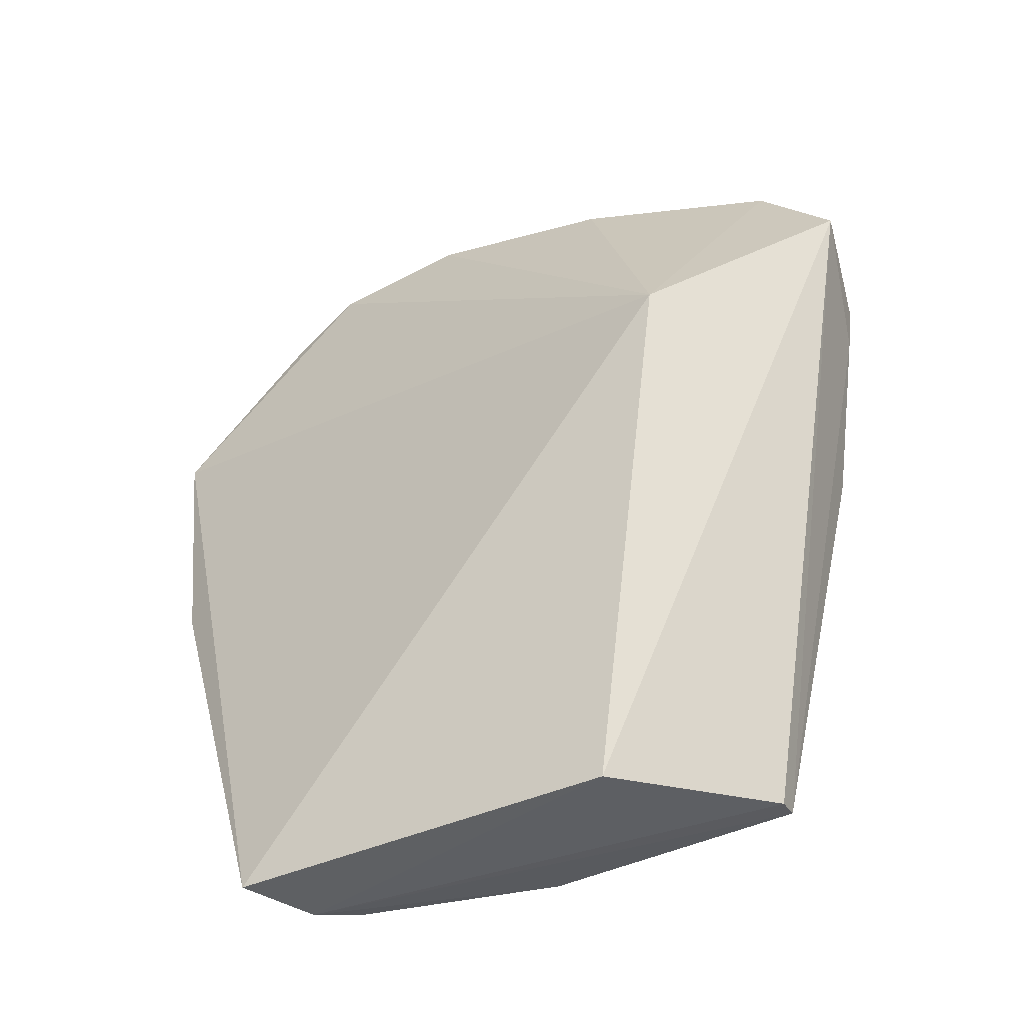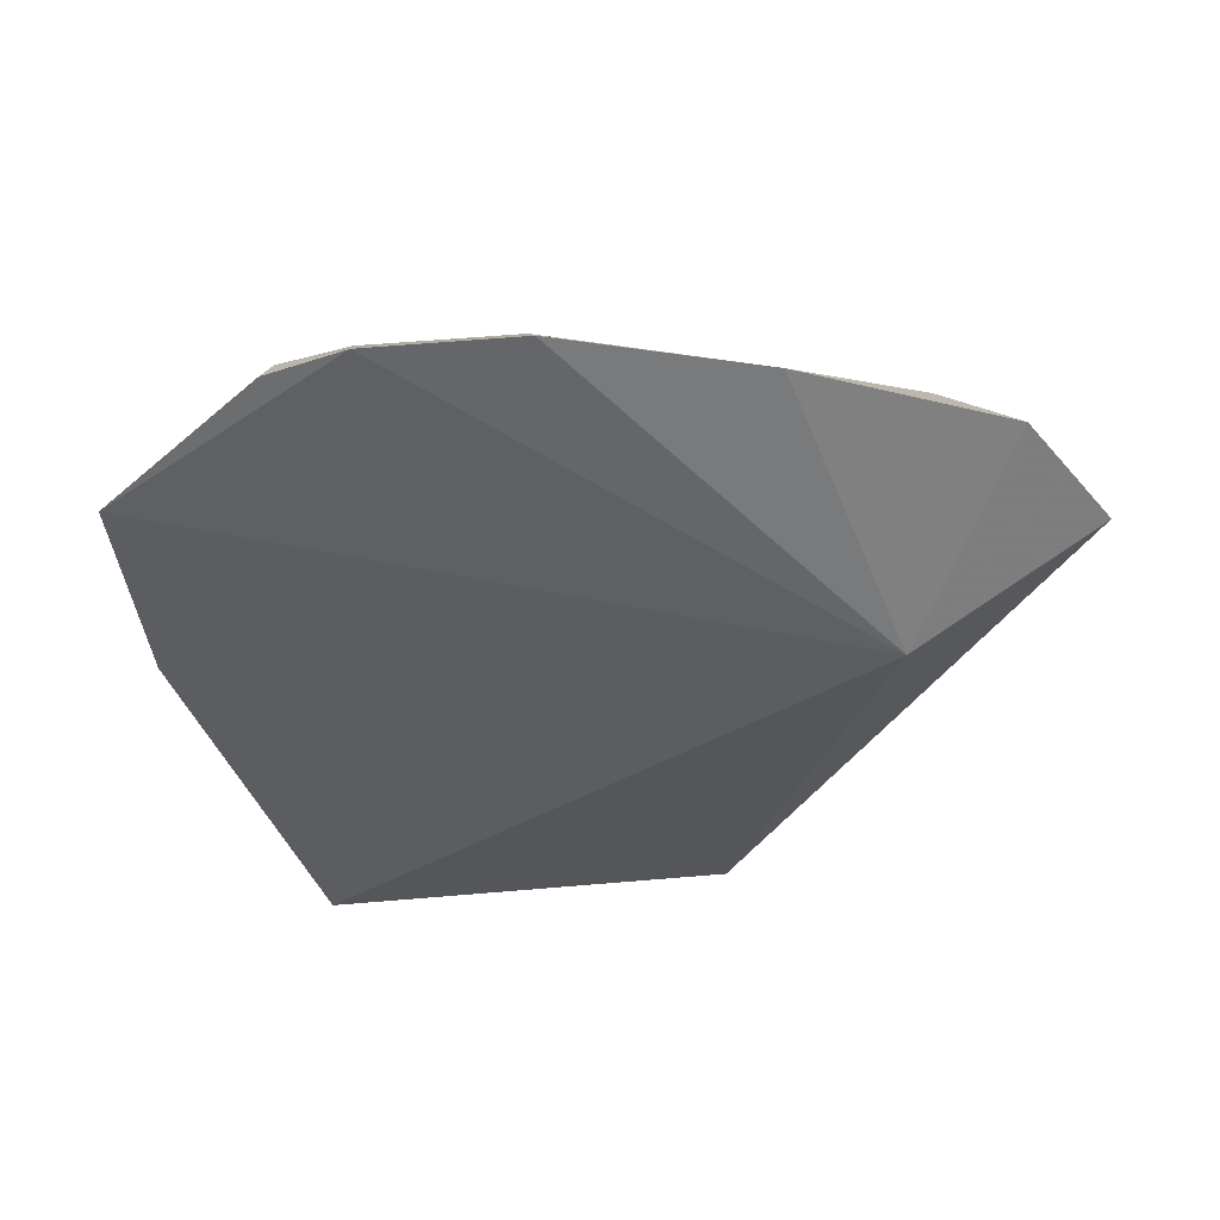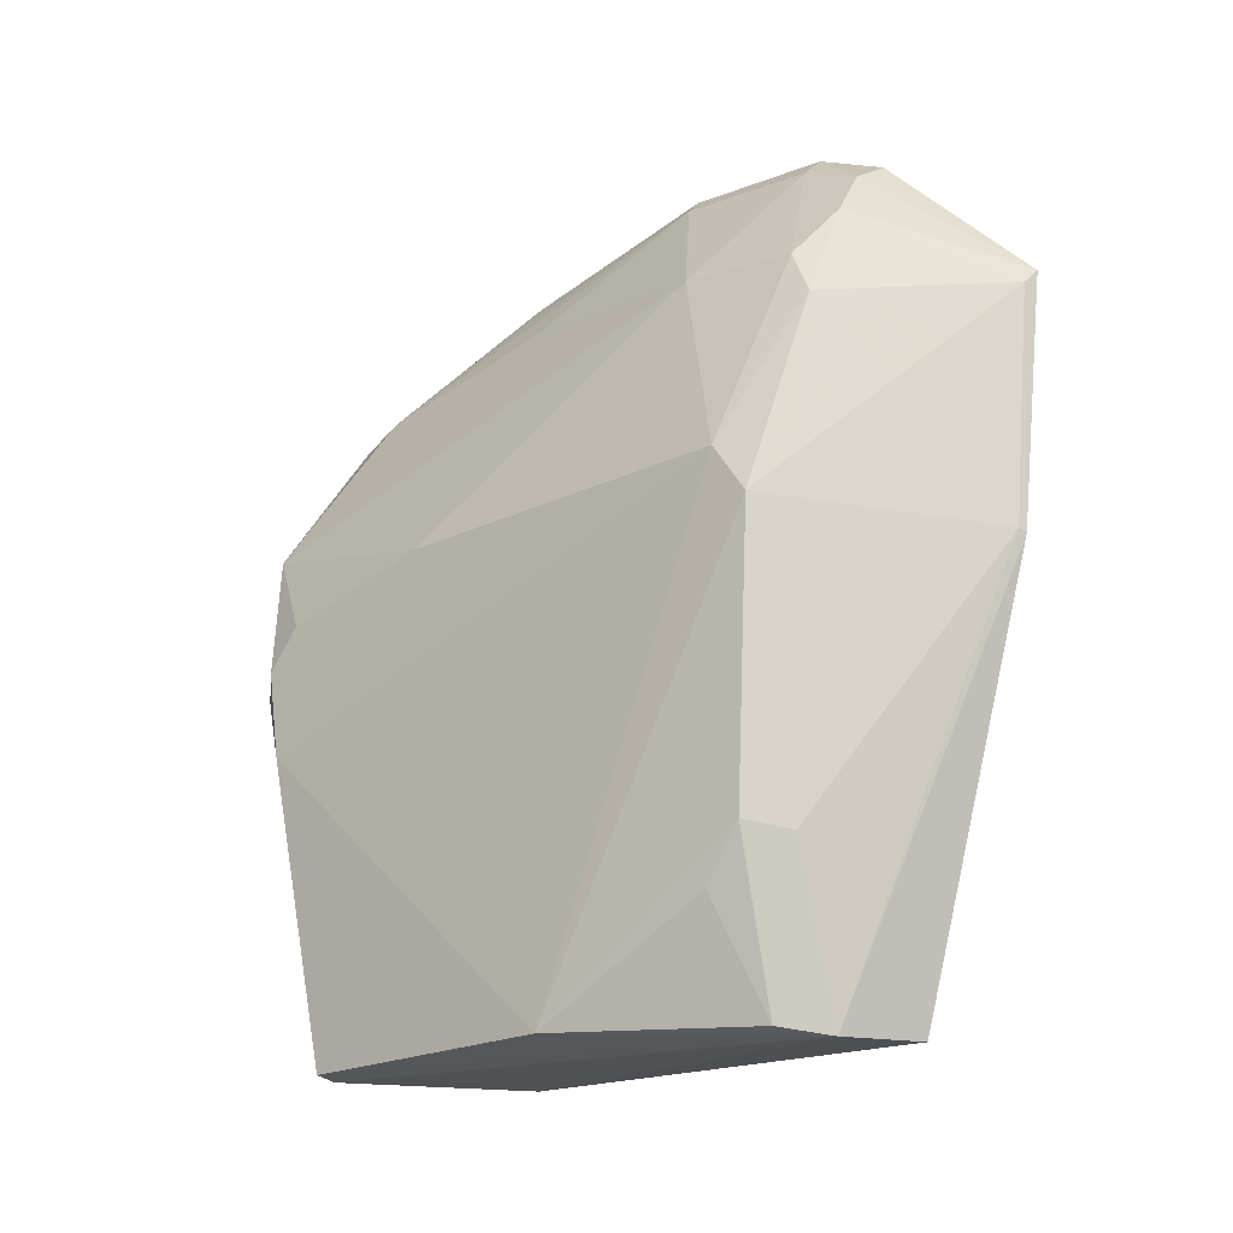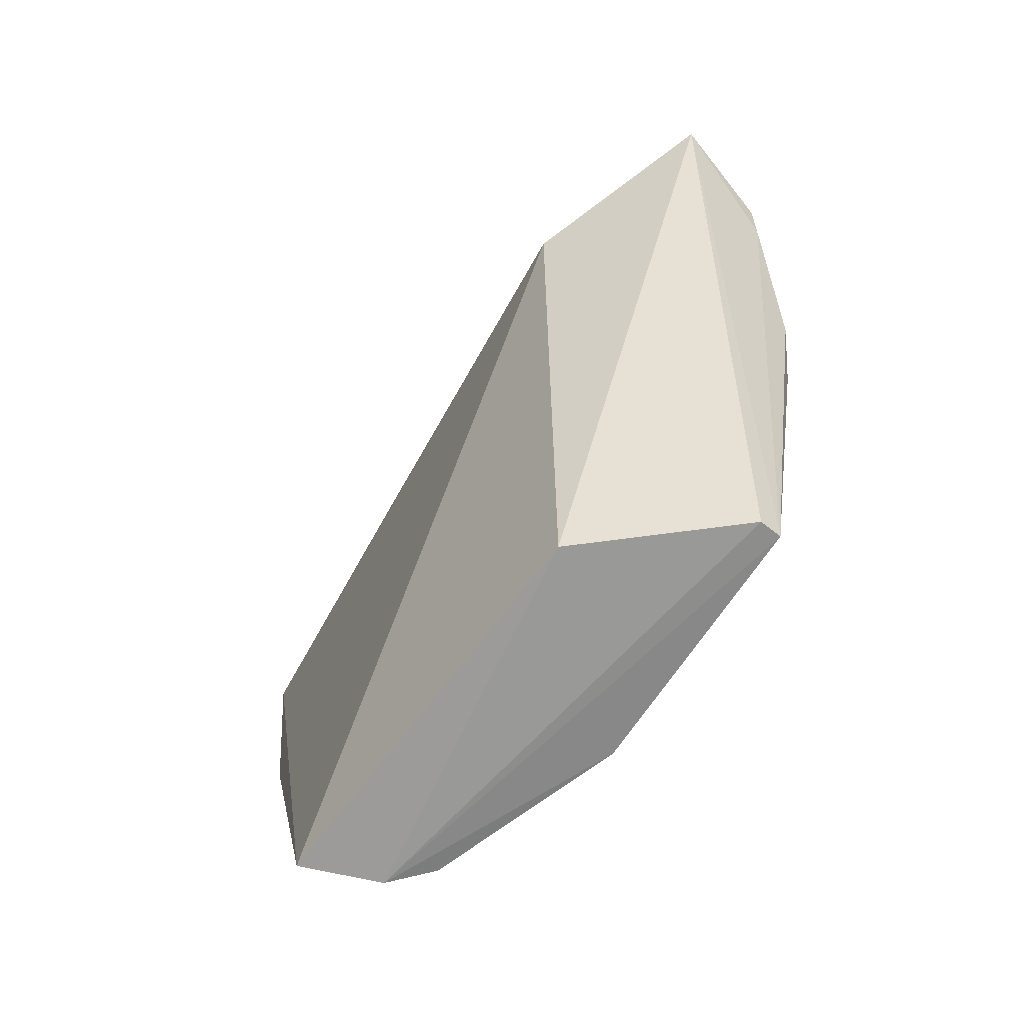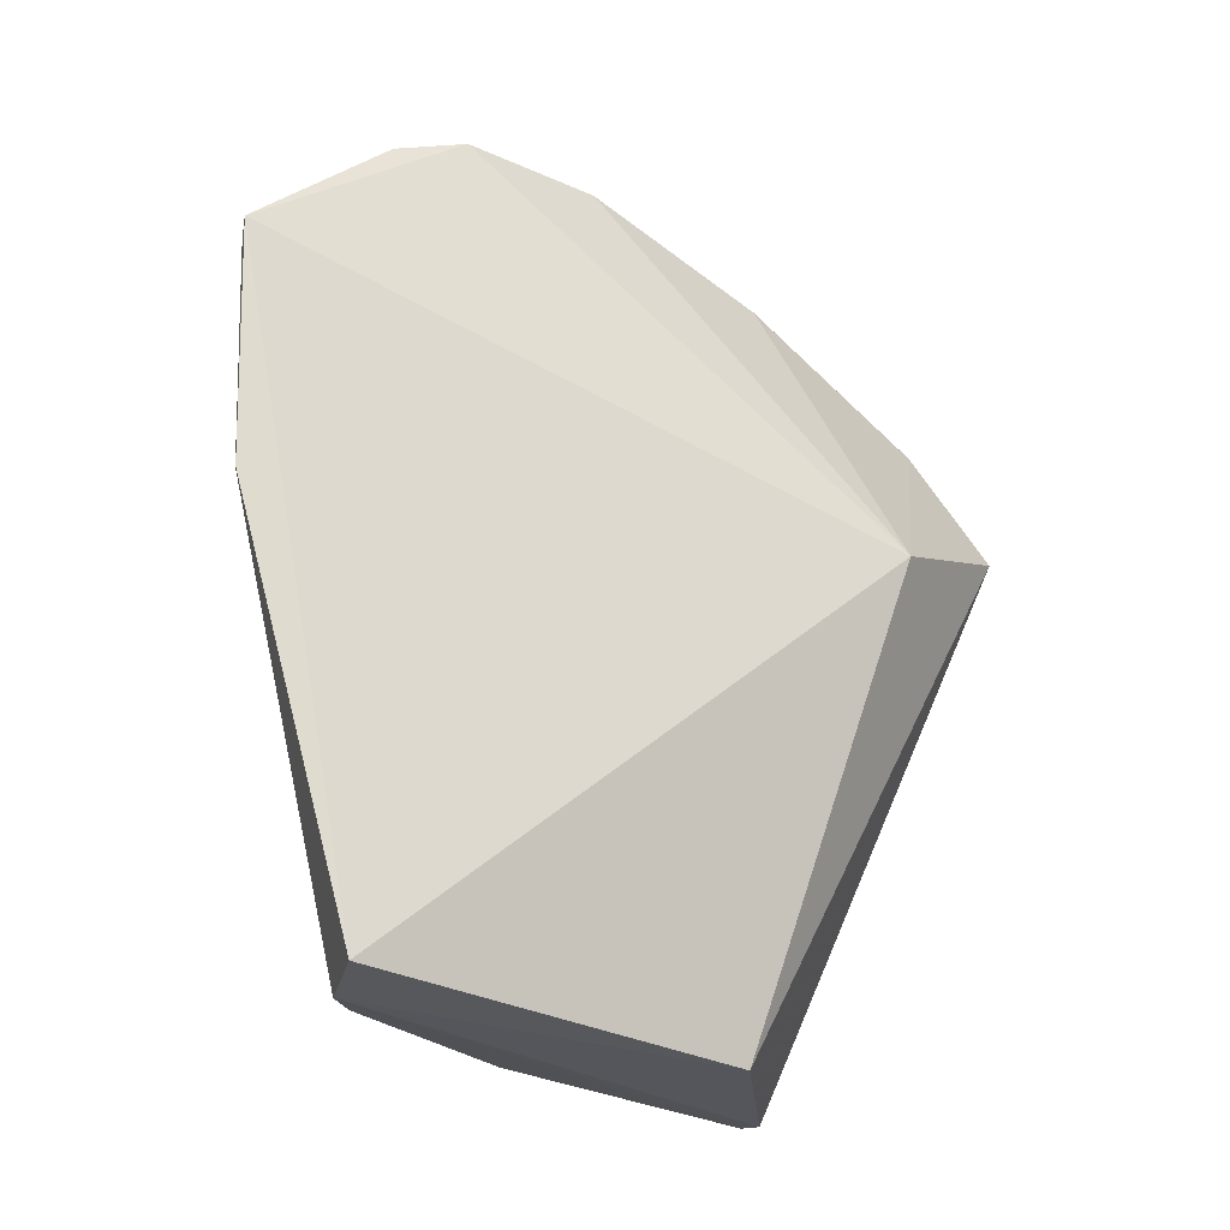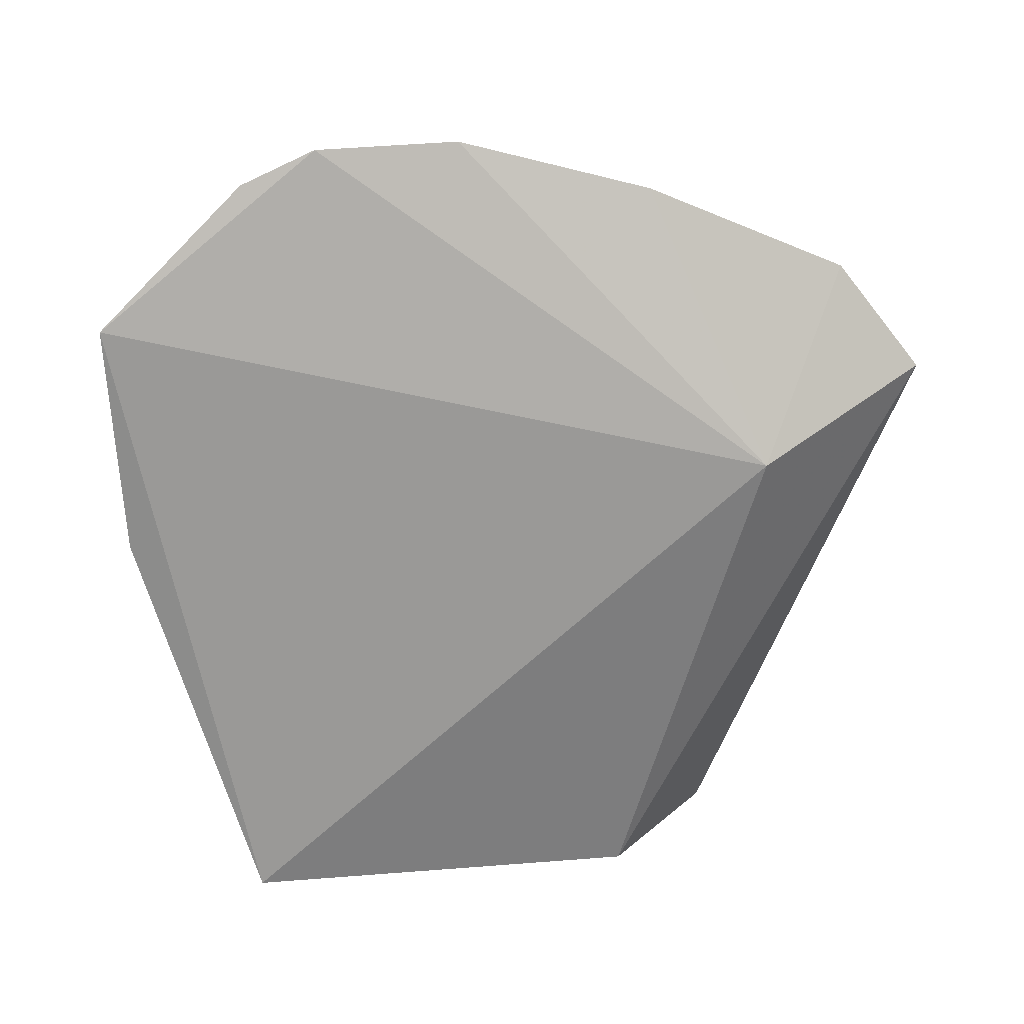
<metadata>
{"format":"obj","ext":"obj","renderer":"f3d","projection":"perspective","resolution":1024,"background":"white","views":[{"elev":-42.2,"azim":-58.8,"up":"+Y"},{"elev":52.1,"azim":-94.1,"up":"+Y"},{"elev":-18.0,"azim":130.1,"up":"+Y"},{"elev":-70.2,"azim":-35.3,"up":"+Y"},{"elev":-27.7,"azim":-126.9,"up":"+Y"},{"elev":19.4,"azim":-98.4,"up":"+Y"}]}
</metadata>
<code>
v 0.02608 0.09548 0.06279
v 0.03957 0.05399 0.0491
v 0.03535 0.1029 0.02177
v 0.02717 0.1002 0.0006489
v 0.02714 0.05379 0.01076
v 0.02698 0.1136 0.02723
v 0.03899 0.08223 0.05571
v 0.02805 0.05338 0.04034
v 0.02077 0.0896 0.04969
v 0.03878 0.06578 0.0155
v 0.02967 0.1094 0.01207
v 0.03414 0.09045 0.0601
v 0.03277 0.05369 0.01316
v 0.03784 0.05372 0.04924
v 0.02705 0.1132 0.01677
v 0.02706 0.1097 0.04162
v 0.03921 0.08911 0.01682
v 0.03824 0.08042 0.05649
v 0.03591 0.09166 0.05834
v 0.04014 0.05467 0.02992
v 0.02806 0.08302 0.001834
v 0.02768 0.1106 0.01132
v 0.02878 0.1116 0.01681
v 0.02764 0.1032 0.05679
v 0.03159 0.1019 0.05172
v 0.03894 0.08821 0.0422
v 0.03917 0.0856 0.01432
v 0.03506 0.1024 0.01355
v 0.0395 0.07588 0.05425
v 0.03341 0.09305 0.06076
v 0.03542 0.05425 0.01585
v 0.03659 0.0651 0.01301
v 0.0285 0.1122 0.02685
v 0.02941 0.1015 0.05671
v 0.03865 0.08527 0.05371
v 0.02809 0.09918 0.001071
v 0.03213 0.1061 0.01179
v 0.03559 0.09919 0.01184
v 0.0387 0.06204 0.01805
v 0.02855 0.08331 0.002065
v 0.03199 0.1047 0.03802
v 0.02847 0.1084 0.04112
f 9 4 5
f 9 8 1
f 9 5 8
f 12 1 2
f 13 8 5
f 14 2 1
f 14 1 8
f 14 13 2
f 14 8 13
f 15 9 6
f 15 4 9
f 16 6 9
f 18 12 2
f 20 2 13
f 21 13 5
f 21 5 4
f 22 15 11
f 22 11 4
f 22 4 15
f 23 15 6
f 23 11 15
f 24 16 9
f 24 9 1
f 25 19 3
f 25 16 24
f 26 17 3
f 26 3 19
f 27 20 10
f 27 17 20
f 28 3 17
f 28 23 3
f 29 18 2
f 29 7 18
f 29 2 20
f 29 20 17
f 29 26 7
f 29 17 26
f 30 18 7
f 30 12 18
f 30 7 19
f 30 1 12
f 30 24 1
f 31 20 13
f 32 31 13
f 32 10 31
f 33 23 6
f 33 3 23
f 33 6 16
f 34 25 24
f 34 19 25
f 34 30 19
f 34 24 30
f 35 26 19
f 35 19 7
f 35 7 26
f 36 21 4
f 37 11 23
f 37 23 28
f 37 36 4
f 37 4 11
f 38 28 17
f 38 17 27
f 38 27 36
f 38 37 28
f 38 36 37
f 39 31 10
f 39 10 20
f 39 20 31
f 40 32 13
f 40 13 21
f 40 27 10
f 40 10 32
f 40 36 27
f 40 21 36
f 41 33 25
f 41 25 3
f 41 3 33
f 42 33 16
f 42 16 25
f 42 25 33

</code>
